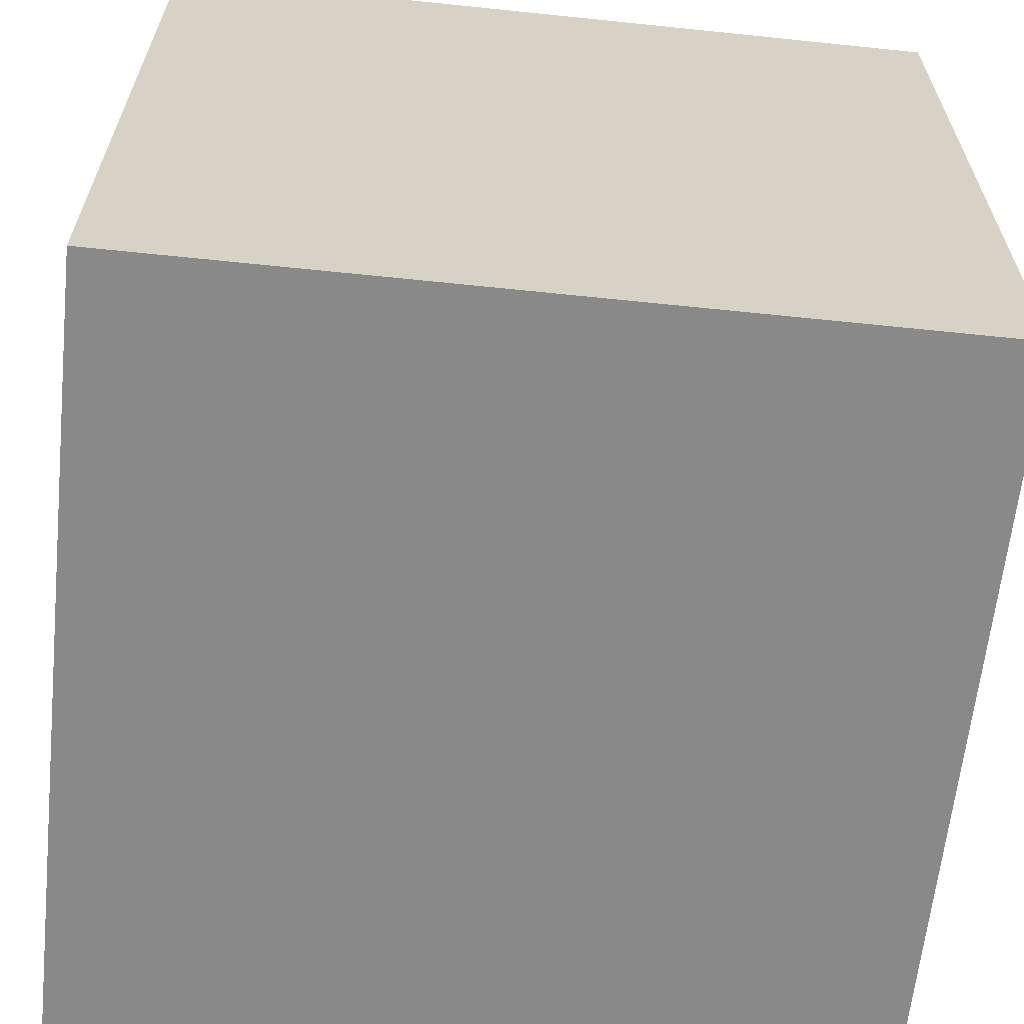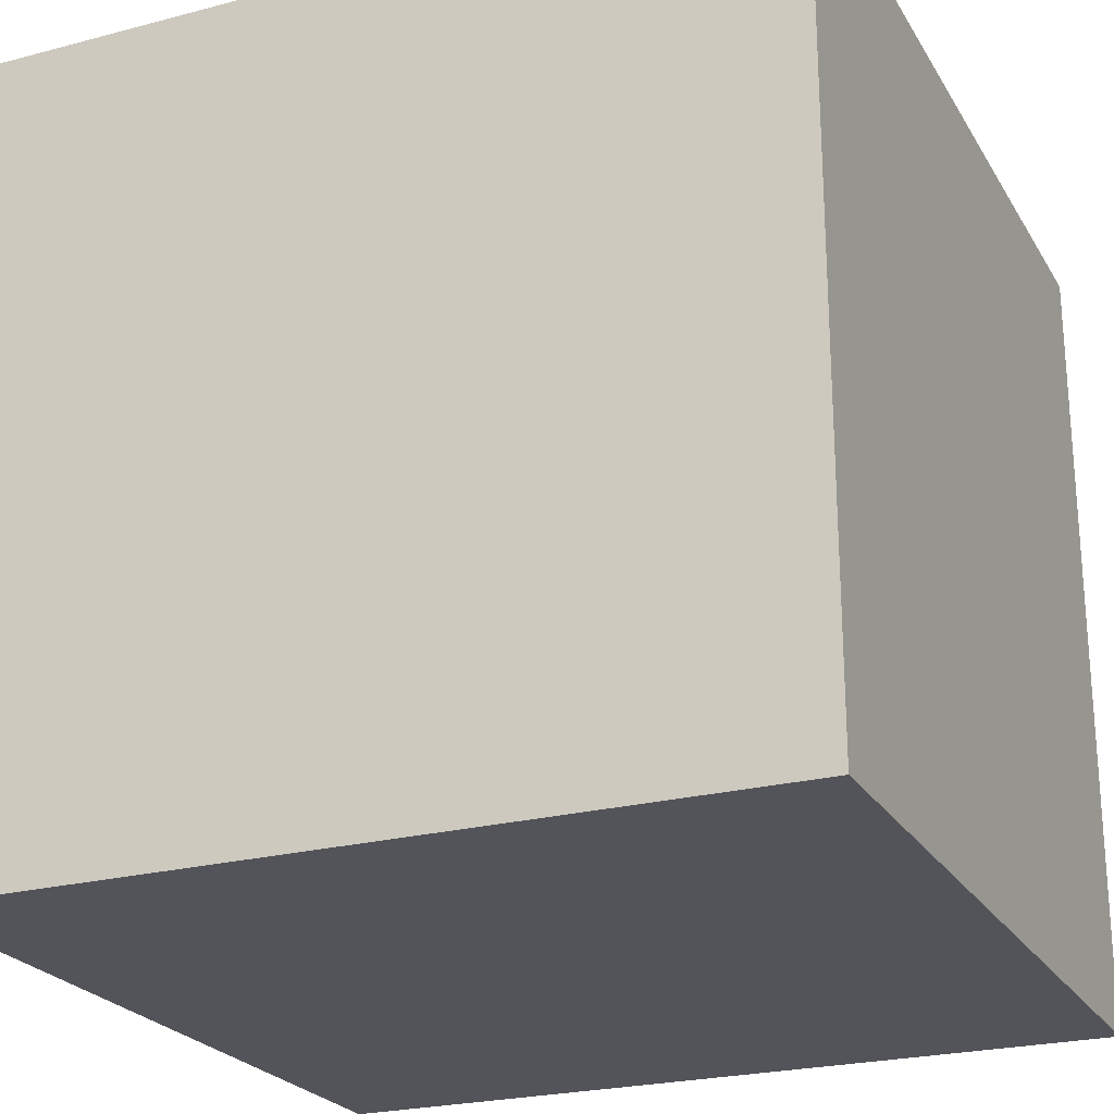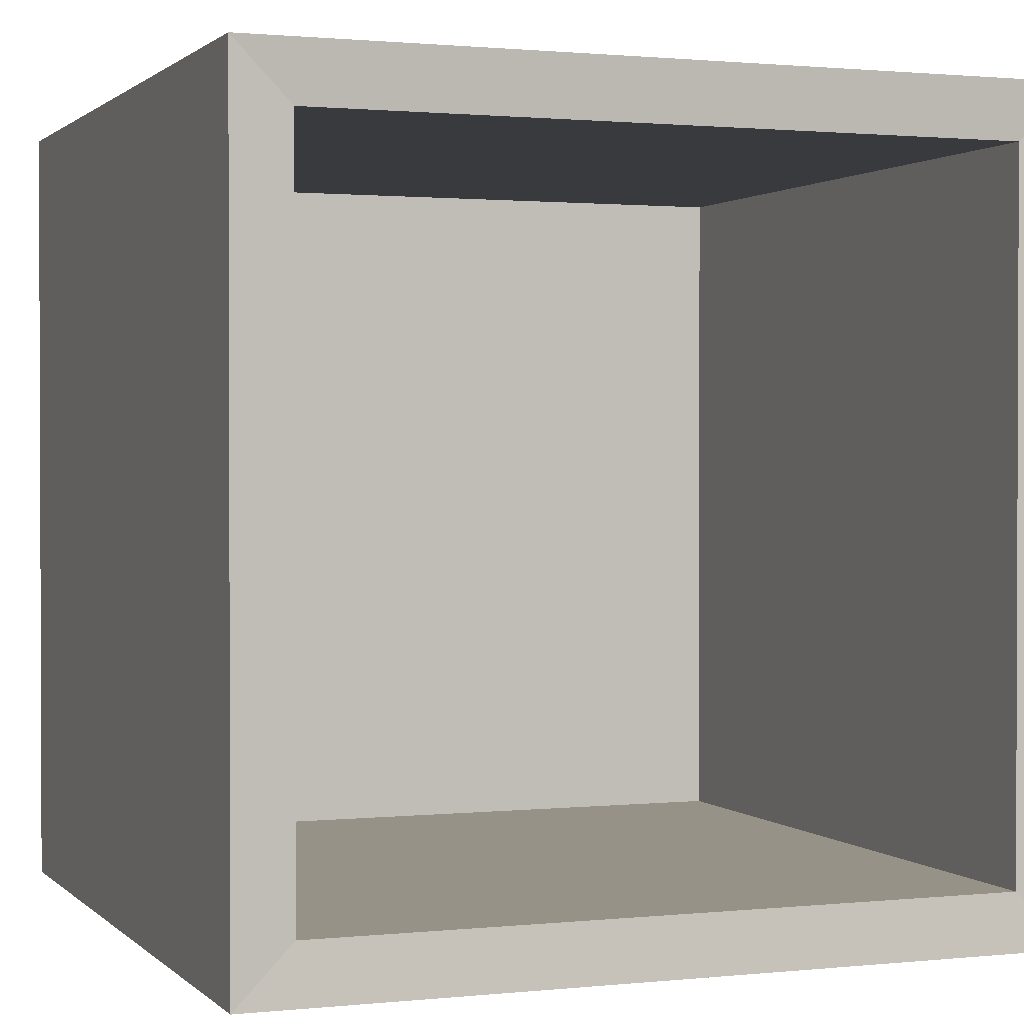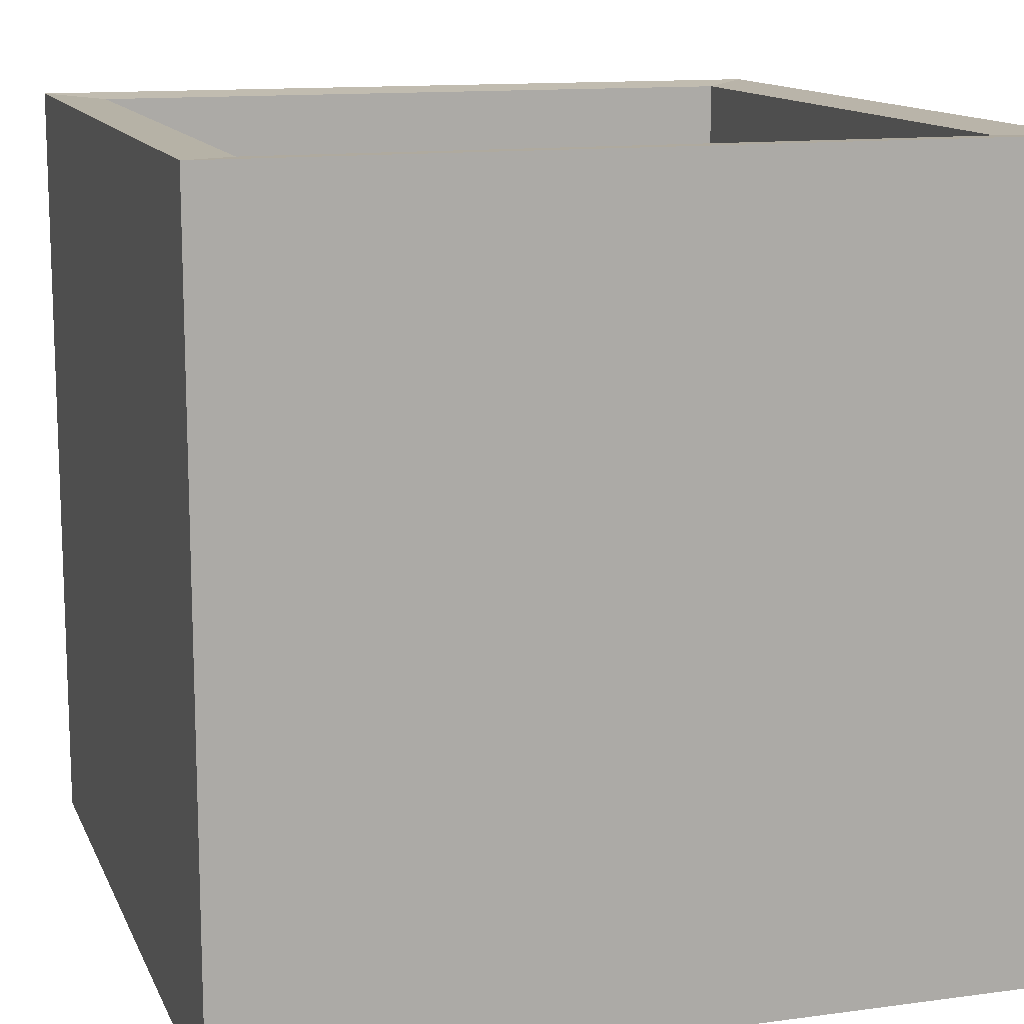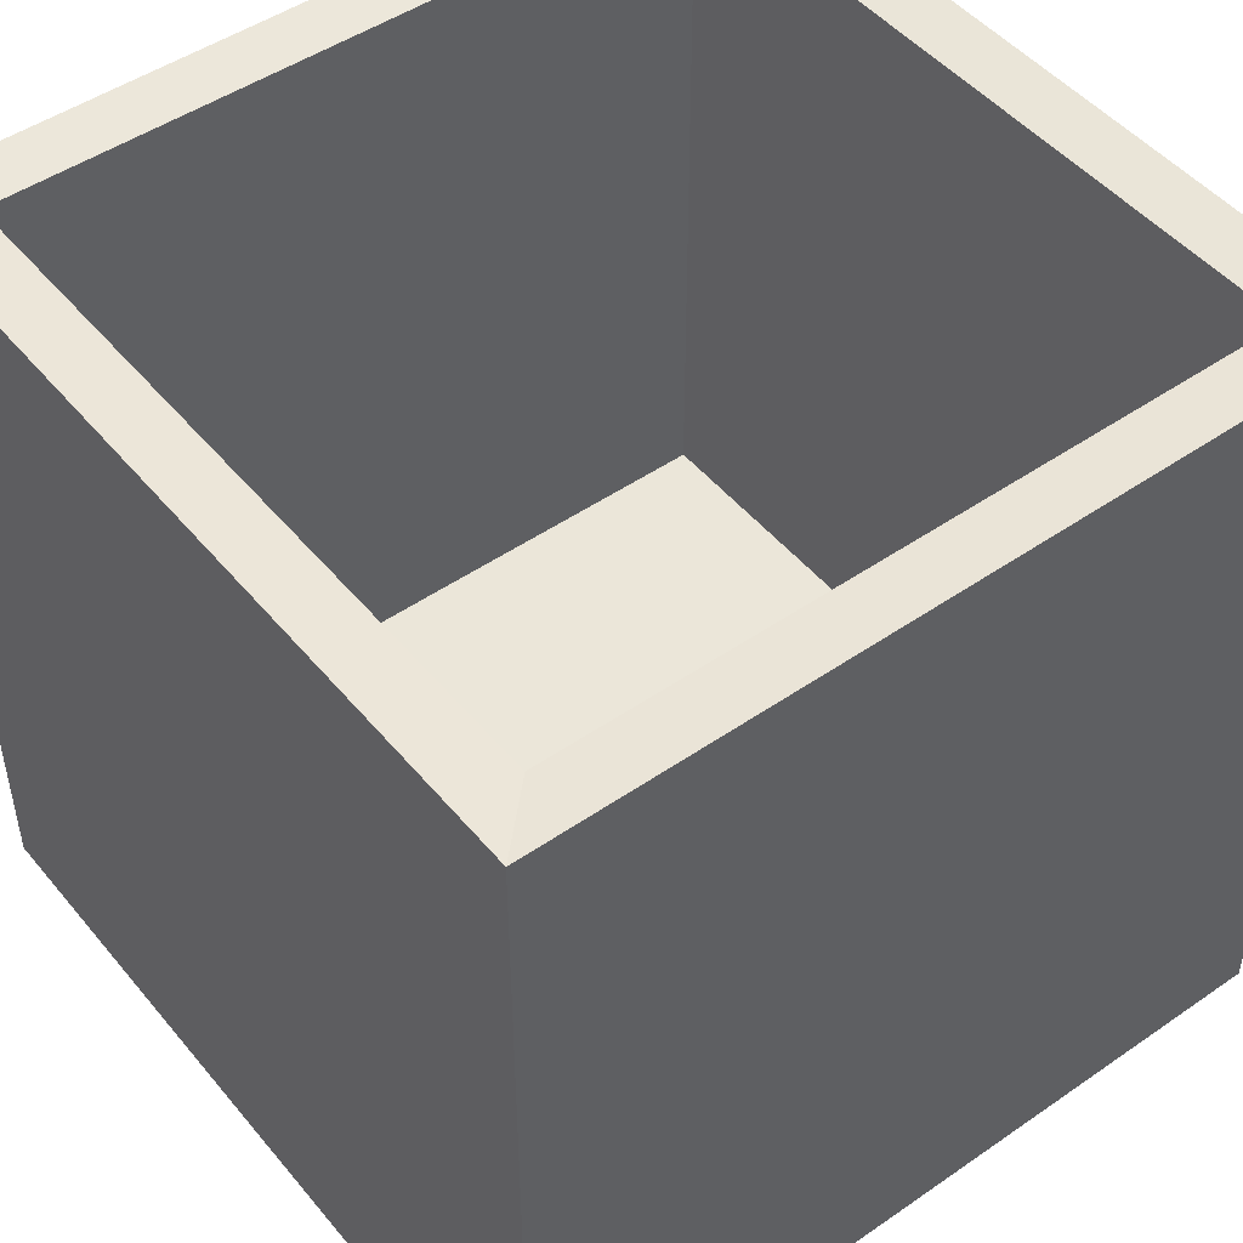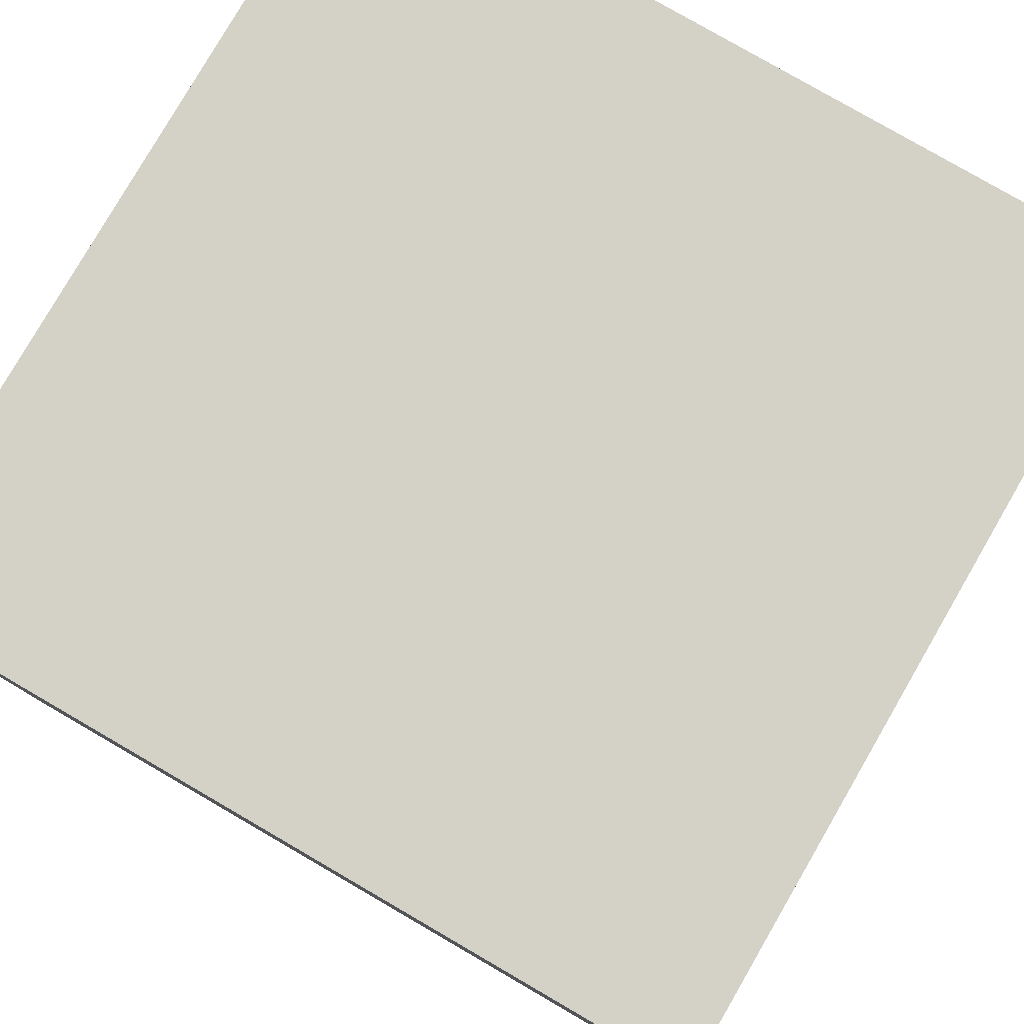
<metadata>
{"format":"obj","ext":"obj","renderer":"f3d","projection":"perspective","resolution":1024,"background":"white","views":[{"elev":-63.3,"azim":-96.0,"up":"+Z"},{"elev":-23.8,"azim":113.7,"up":"+Y"},{"elev":1.2,"azim":159.0,"up":"+Z"},{"elev":12.9,"azim":-107.3,"up":"+Y"},{"elev":48.3,"azim":52.3,"up":"+Y"},{"elev":79.8,"azim":-59.9,"up":"+Z"}]}
</metadata>
<code>
o Irrigation_Circle.002
v -1.879 -1.734 1.879
v -1.879 2.024 1.879
v -1.879 -1.734 -1.879
v -1.879 2.024 -1.879
v 1.879 -1.734 1.879
v 1.879 2.024 1.879
v 1.879 -1.734 -1.879
v 1.879 2.024 -1.879
v -2.188 -2.333 2.188
v -2.188 2.043 2.188
v -2.188 -2.333 -2.188
v -2.188 2.043 -2.188
v 2.188 -2.333 2.188
v 2.188 2.043 2.188
v 2.188 -2.333 -2.188
v 2.188 2.043 -2.188
f 1 2 4 3
f 3 4 8 7
f 7 8 6 5
f 5 6 2 1
f 3 7 5 1
f 9 10 12 11
f 11 12 16 15
f 15 16 14 13
f 13 14 10 9
f 11 15 13 9
f 12 16 8 4
f 16 14 6 8
f 14 10 2 6
f 10 12 4 2

</code>
